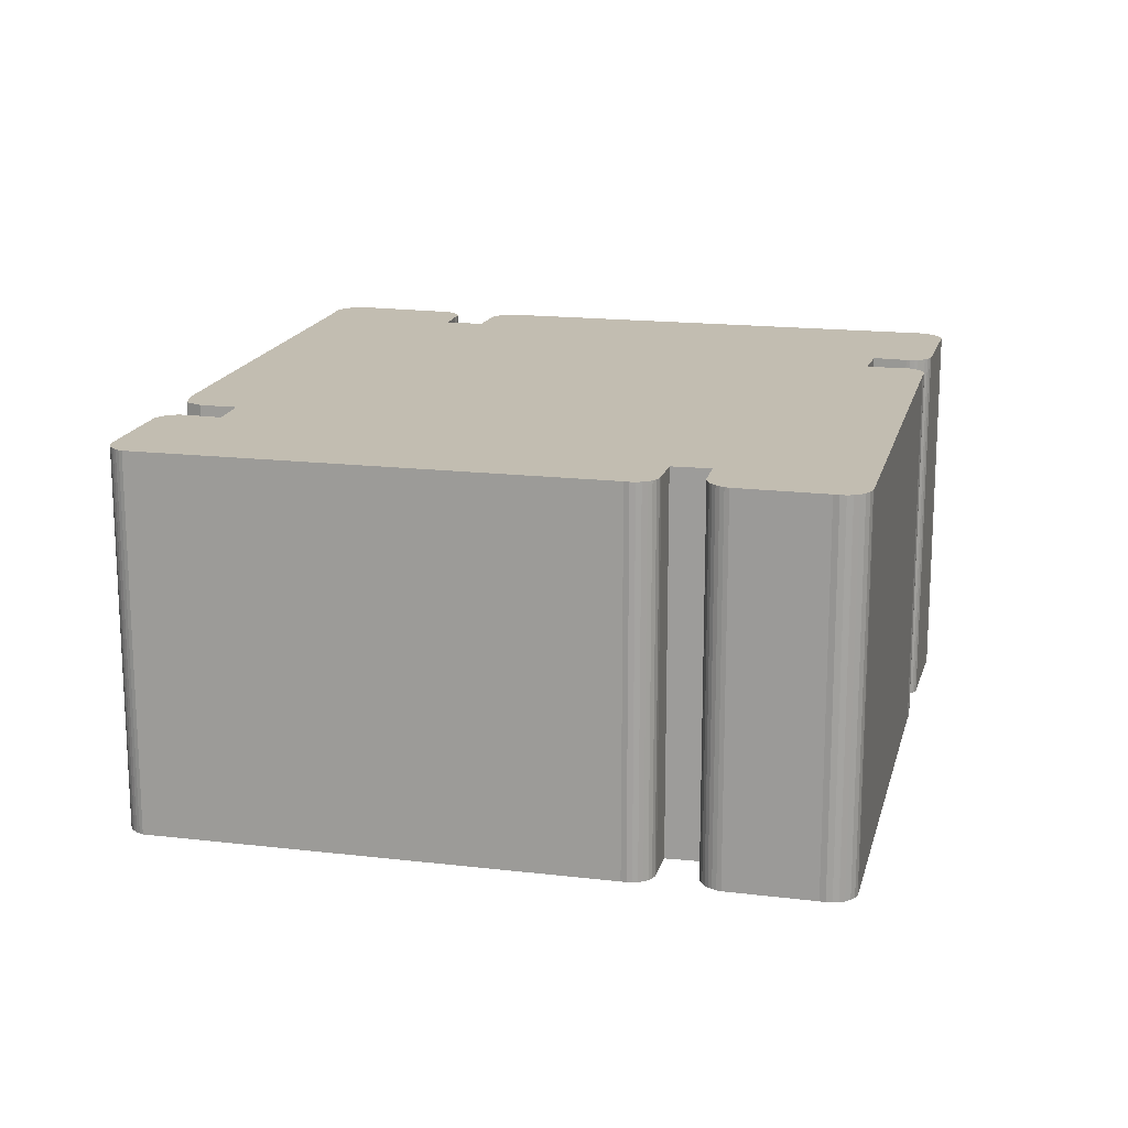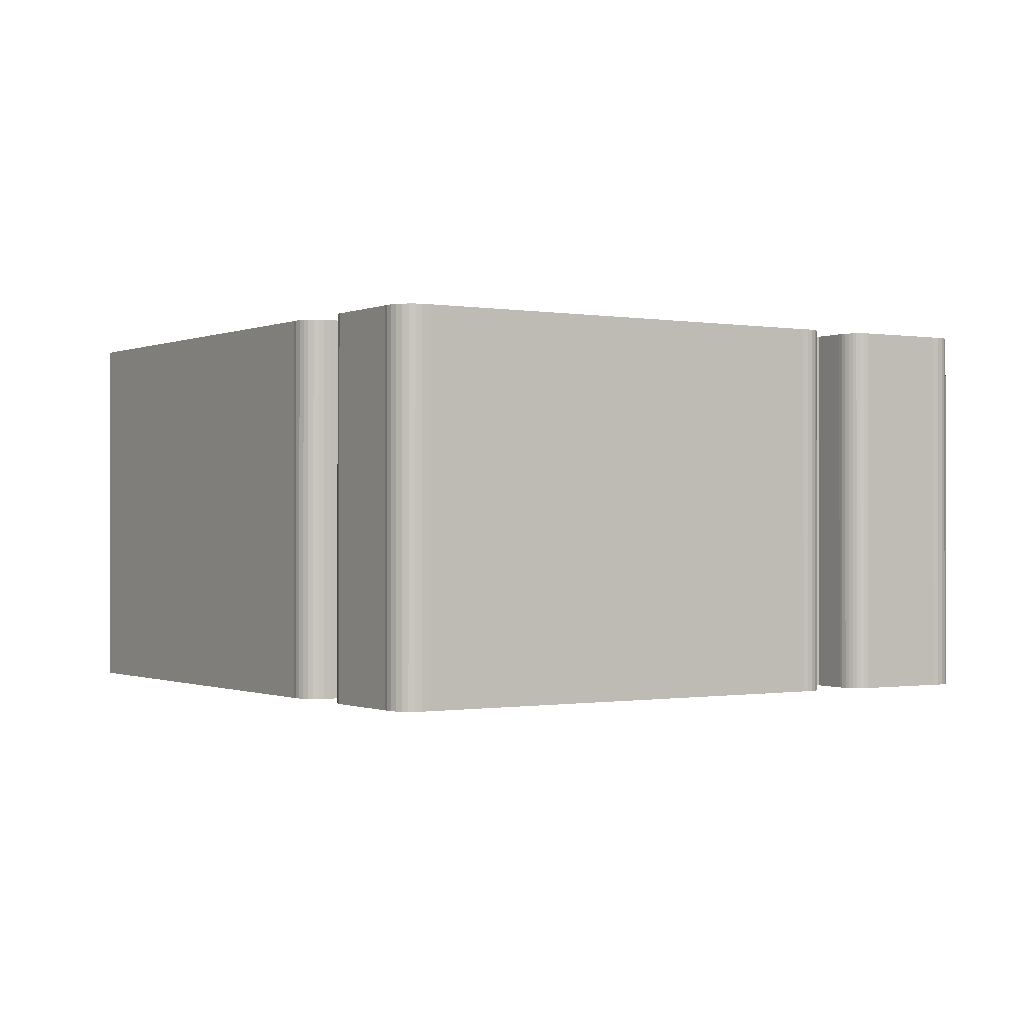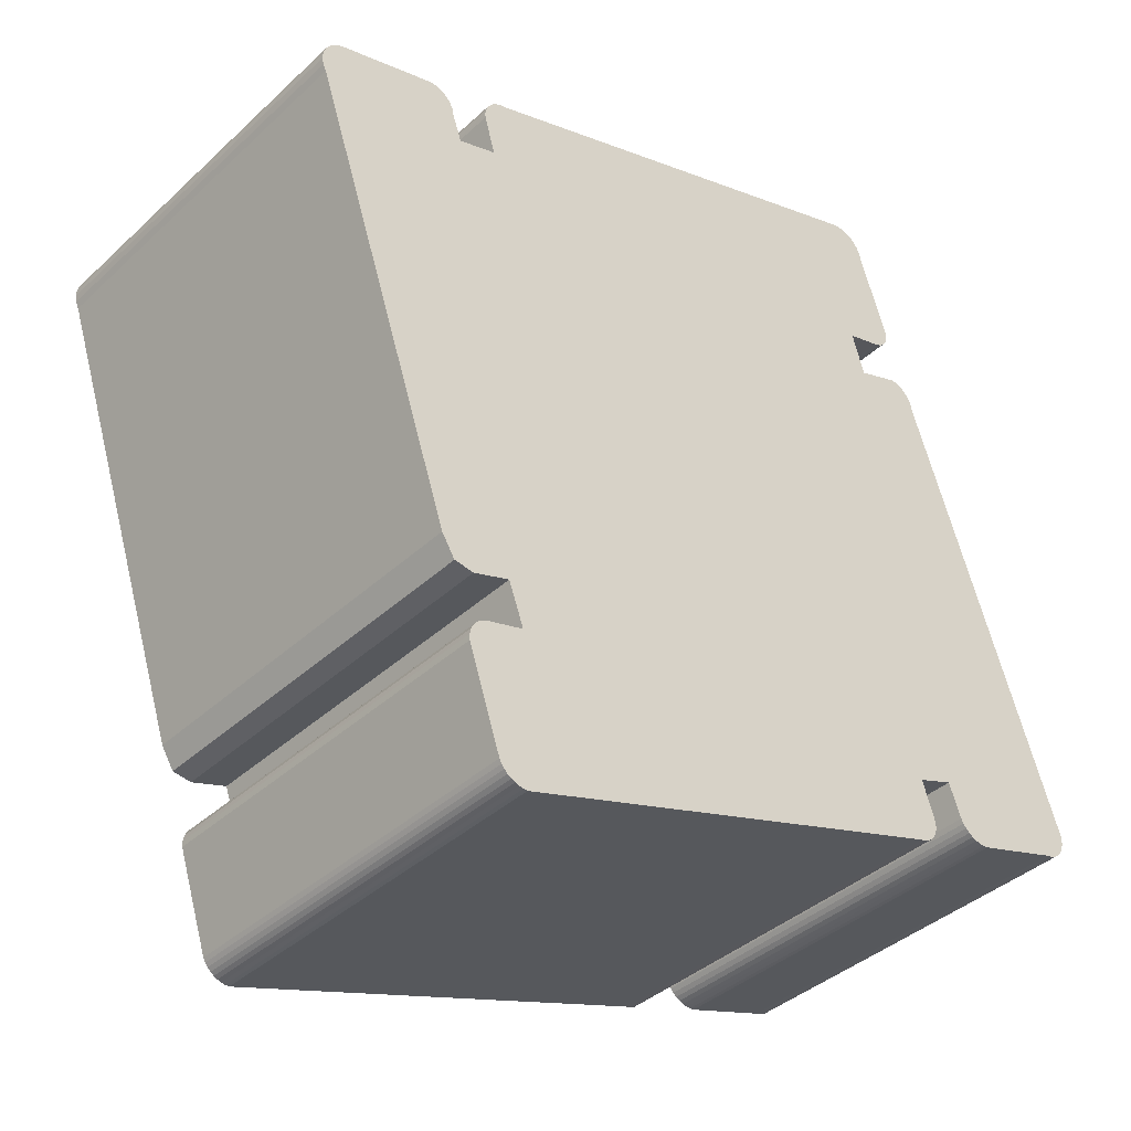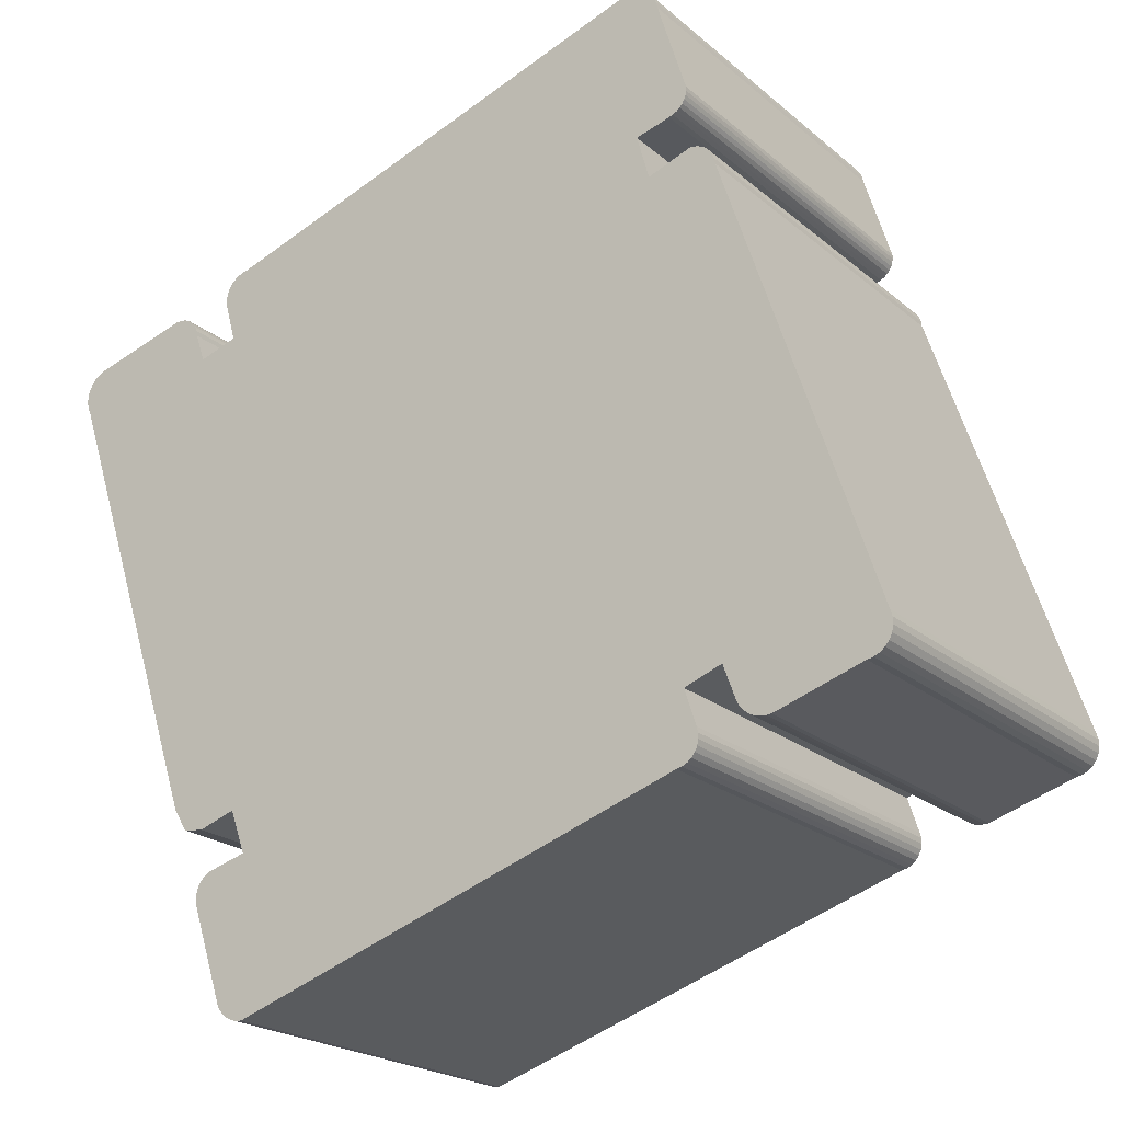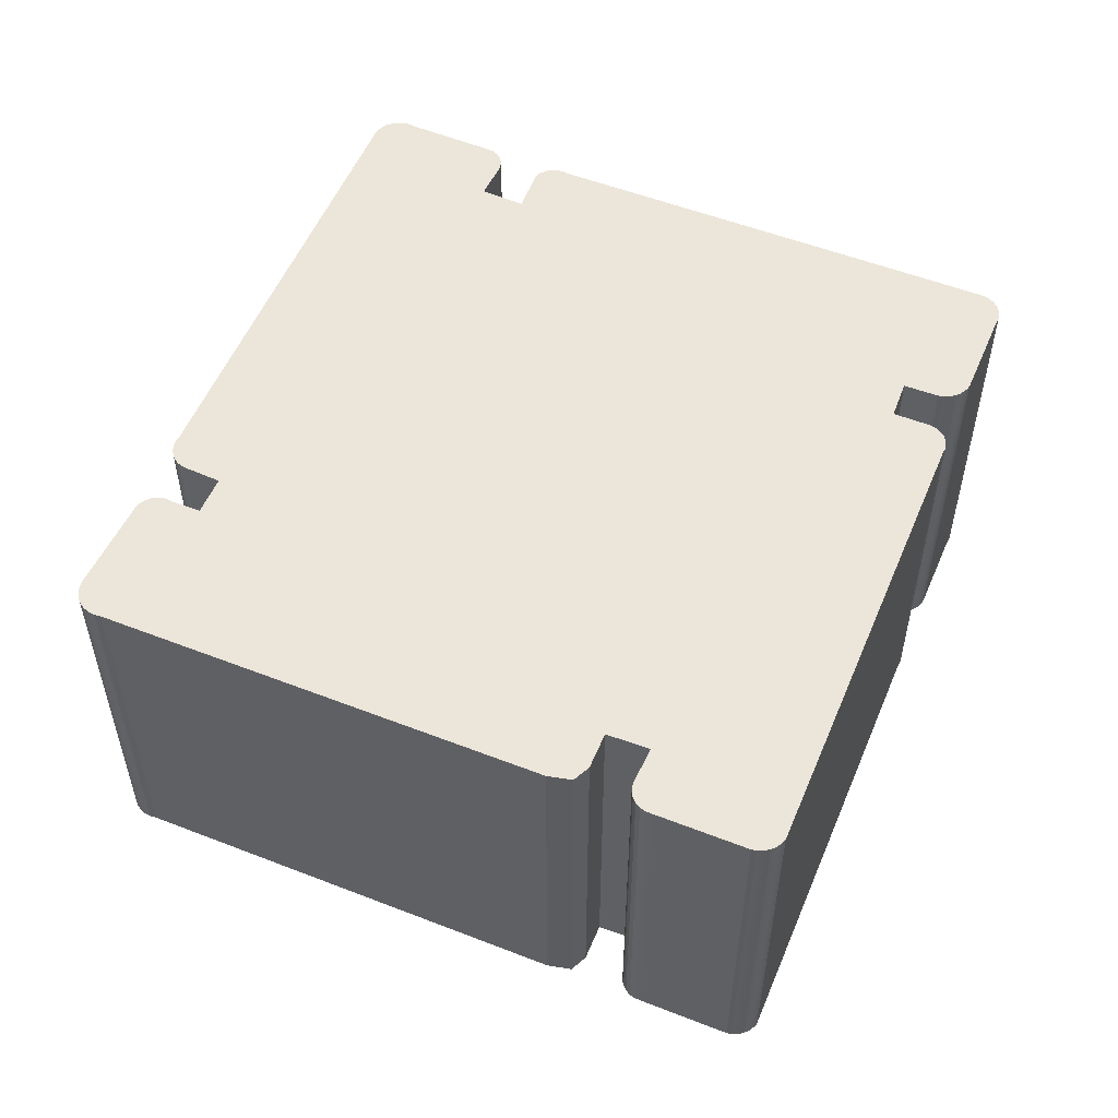
<metadata>
{"format":"obj","ext":"obj","renderer":"f3d","projection":"perspective","resolution":1024,"background":"white","views":[{"elev":17.0,"azim":-148.2,"up":"+Y"},{"elev":-0.5,"azim":-104.9,"up":"+Y"},{"elev":-39.0,"azim":138.9,"up":"+Z"},{"elev":-21.3,"azim":-145.4,"up":"+Z"},{"elev":54.2,"azim":130.9,"up":"+Y"}]}
</metadata>
<code>
v  25.38 14.64 -8.713
v  25.64 14.64 -8.498
v  25.52 14.64 -8.616
v  25.23 14.64 -8.783
v  25.75 14.64 -8.363
v  25.08 14.64 -8.832
v  25.83 14.64 -8.213
v  24.92 14.64 -8.859
v  26.96 14.64 -4.777
v  24.76 14.64 -8.863
v  17.62 14.64 -6.482
v  27.03 14.64 -4.557
v  27.04 14.64 -4.328
v  27 14.64 -4.103
v  26.89 14.64 -3.896
v  26.78 14.64 -3.754
v  26.64 14.64 -3.636
v  26.48 14.64 -3.548
v  26.31 14.64 -3.492
v  25 14.64 -3.12
v  25.57 14.64 -1.527
v  5.89 14.64 -0.07
v  28.04 14.64 16.22
v  7.291 14.64 -0.592
v  26.57 14.64 16.7
v  26.96 14.64 -1.989
v  28.2 14.64 -1.072
v  27.7 14.64 -1.891
v  33.7 14.64 15.47
v  17.22 14.64 -6.346
v  7.616 14.64 -3.143
v  33.82 14.64 15.72
v  33.87 14.64 15.98
v  33.86 14.64 16.25
v  33.78 14.64 16.51
v  7.413 14.64 -3.098
v  7.225 14.64 -3.007
v  33.66 14.64 16.72
v  7.063 14.64 -2.877
v  33.51 14.64 16.9
v  6.934 14.64 -2.713
v  33.32 14.64 17.04
v  6.846 14.64 -2.525
v  33.1 14.64 17.14
v  6.803 14.64 -2.323
v  6.806 14.64 -2.116
v  29.68 14.64 18.09
v  6.856 14.64 -1.915
v  28.4 14.64 17.3
v  29.47 14.64 18.16
v  28.43 14.64 17.51
v  29.24 14.64 18.17
v  28.52 14.64 17.71
v  29.02 14.64 18.12
v  28.65 14.64 17.88
v  28.81 14.64 18.02
v  4.928 14.64 -1.884
v  5.226 14.64 -1.657
v  5.086 14.64 -1.783
v  4.758 14.64 -1.956
v  5.342 14.64 -1.51
v  4.579 14.64 -1.998
v  5.431 14.64 -1.345
v  4.395 14.64 -2.01
v  4.212 14.64 -1.992
v  0.924 14.64 -0.927
v  26.99 14.64 18.18
v  27 14.64 18.35
v  26.99 14.64 18.52
v  0.697 14.64 -0.882
v  26.94 14.64 18.68
v  0.487 14.64 -0.786
v  26.88 14.64 18.83
v  0.303 14.64 -0.645
v  26.73 14.64 19.04
v  0.157 14.64 -0.466
v  26.53 14.64 19.2
v  0.049 14.64 -0.242
v  26.3 14.64 19.31
v  0 14.64 8.964e-16
v  26.05 14.64 19.36
v  0.01 14.64 0.248
v  23.04 14.64 20.38
v  0.081 14.64 0.486
v  8.311 14.64 17.62
v  5.725 14.64 17.29
v  16.15 14.64 22.68
v  6.694 14.64 18.21
v  5.759 14.64 17.51
v  5.84 14.64 17.71
v  6.544 14.64 18.2
v  6.397 14.64 18.17
v  5.965 14.64 17.89
v  6.257 14.64 18.11
v  6.127 14.64 18.03
v  8.774 14.64 19.27
v  9.275 14.64 24.99
v  7.484 14.64 19.62
v  7.328 14.64 19.68
v  7.183 14.64 19.76
v  7.056 14.64 19.86
v  6.95 14.64 19.99
v  6.872 14.64 20.12
v  6.818 14.64 20.27
v  6.792 14.64 20.43
v  6.793 14.64 20.58
v  7.875 14.64 24.06
v  9.046 14.64 25.04
v  7.926 14.64 24.3
v  8.813 14.64 25.03
v  8.031 14.64 24.53
v  8.587 14.64 24.98
v  8.184 14.64 24.72
v  8.377 14.64 24.88
v  6.257 -1.109e-15 18.11
v  6.397 -1.112e-15 18.17
v  6.544 -1.114e-15 18.2
v  6.694 -1.115e-15 18.21
v  8.311 -1.079e-15 17.62
v  8.587 -1.529e-15 24.98
v  8.813 -1.533e-15 25.03
v  9.046 -1.533e-15 25.04
v  9.275 -1.53e-15 24.99
v  16.15 -1.389e-15 22.68
v  23.04 -1.248e-15 20.38
v  26.05 -1.186e-15 19.36
v  26.3 -1.183e-15 19.31
v  26.53 -1.176e-15 19.2
v  26.73 -1.166e-15 19.04
v  26.88 -1.153e-15 18.83
v  26.94 -1.144e-15 18.68
v  26.57 -1.022e-15 16.7
v  28.04 -9.934e-16 16.22
v  33.32 -1.043e-15 17.04
v  33.51 -1.035e-15 16.9
v  29.02 -1.11e-15 18.12
v  29.24 -1.112e-15 18.17
v  29.47 -1.112e-15 18.16
v  33.1 -1.049e-15 17.14
v  29.68 -1.108e-15 18.09
v  33.66 -1.024e-15 16.72
v  33.78 -1.011e-15 16.51
v  25 1.91e-16 -3.12
v  26.31 2.138e-16 -3.492
v  26.48 2.173e-16 -3.548
v  26.64 2.226e-16 -3.636
v  26.78 2.299e-16 -3.754
v  26.89 2.386e-16 -3.896
v  27 2.512e-16 -4.103
v  26.99 -1.134e-15 18.52
v  27 -1.123e-15 18.35
v  26.99 -1.113e-15 18.18
v  33.86 -9.953e-16 16.25
v  33.87 -9.787e-16 15.98
v  33.82 -9.625e-16 15.72
v  33.7 -9.474e-16 15.47
v  28.2 6.564e-17 -1.072
v  25.57 9.35e-17 -1.527
v  27.04 2.65e-16 -4.328
v  27.03 2.79e-16 -4.557
v  26.96 2.925e-16 -4.777
v  25.83 5.029e-16 -8.213
v  5.89 4.286e-18 -0.07
v  5.431 8.236e-17 -1.345
v  27.7 1.158e-16 -1.891
v  25.75 5.121e-16 -8.363
v  25.64 5.204e-16 -8.498
v  25.52 5.276e-16 -8.616
v  25.38 5.335e-16 -8.713
v  25.23 5.378e-16 -8.783
v  5.342 9.246e-17 -1.51
v  5.226 1.015e-16 -1.657
v  5.086 1.092e-16 -1.783
v  4.928 1.154e-16 -1.884
v  4.758 1.198e-16 -1.956
v  8.774 -1.18e-15 19.27
v  7.484 -1.202e-15 19.62
v  7.328 -1.205e-15 19.68
v  26.96 1.218e-16 -1.989
v  25.08 5.408e-16 -8.832
v  24.92 5.425e-16 -8.859
v  24.76 5.427e-16 -8.863
v  7.616 1.925e-16 -3.143
v  17.62 3.969e-16 -6.482
v  17.22 3.886e-16 -6.346
v  7.413 1.897e-16 -3.098
v  7.291 3.625e-17 -0.592
v  4.579 1.223e-16 -1.998
v  4.395 1.231e-16 -2.01
v  4.212 1.22e-16 -1.992
v  0.924 5.676e-17 -0.927
v  0.697 5.401e-17 -0.882
v  0.487 4.813e-17 -0.786
v  0.303 3.949e-17 -0.645
v  0.157 2.853e-17 -0.466
v  0.049 1.482e-17 -0.242
v  7.183 -1.21e-15 19.76
v  7.056 -1.216e-15 19.86
v  6.95 -1.224e-15 19.99
v  6.872 -1.232e-15 20.12
v  7.225 1.841e-16 -3.007
v  7.063 1.762e-16 -2.877
v  6.934 1.661e-16 -2.713
v  6.846 1.546e-16 -2.525
v  0 0 0
v  0.01 -1.519e-17 0.248
v  0.081 -2.976e-17 0.486
v  5.725 -1.059e-15 17.29
v  5.759 -1.072e-15 17.51
v  5.84 -1.084e-15 17.71
v  6.818 -1.241e-15 20.27
v  6.792 -1.251e-15 20.43
v  6.793 -1.26e-15 20.58
v  7.875 -1.473e-15 24.06
v  7.926 -1.488e-15 24.3
v  28.4 -1.059e-15 17.3
v  28.43 -1.072e-15 17.51
v  6.803 1.422e-16 -2.323
v  6.806 1.296e-16 -2.116
v  6.856 1.173e-16 -1.915
v  5.965 -1.095e-15 17.89
v  6.127 -1.104e-15 18.03
v  8.031 -1.502e-15 24.53
v  8.184 -1.514e-15 24.72
v  8.377 -1.523e-15 24.88
v  28.52 -1.084e-15 17.71
v  28.65 -1.095e-15 17.88
v  28.81 -1.103e-15 18.02
g defaultobject
f 1 2 3
f 2 1 4
f 2 4 5
f 5 4 6
f 5 6 7
f 7 6 8
f 7 8 9
f 9 8 10
f 9 10 11
f 9 11 12
f 12 11 13
f 13 11 14
f 14 11 15
f 15 11 16
f 16 11 17
f 17 11 18
f 18 11 19
f 19 11 20
f 20 11 21
f 22 23 24
f 23 22 25
f 26 27 28
f 27 26 29
f 29 26 21
f 29 21 11
f 29 11 30
f 29 30 31
f 29 31 32
f 32 31 33
f 33 31 34
f 34 31 35
f 35 31 36
f 35 36 37
f 35 37 38
f 38 37 39
f 38 39 40
f 40 39 41
f 40 41 42
f 42 41 43
f 42 43 44
f 44 43 45
f 44 45 46
f 44 46 23
f 44 23 47
f 23 46 48
f 23 48 24
f 47 23 49
f 47 49 50
f 50 49 51
f 50 51 52
f 52 51 53
f 52 53 54
f 54 53 55
f 54 55 56
f 57 58 59
f 58 57 60
f 58 60 61
f 61 60 62
f 61 62 63
f 63 62 64
f 63 64 22
f 22 64 65
f 22 65 66
f 22 66 25
f 25 66 67
f 67 66 68
f 68 66 69
f 69 66 70
f 69 70 71
f 71 70 72
f 71 72 73
f 73 72 74
f 73 74 75
f 75 74 76
f 75 76 77
f 77 76 78
f 77 78 79
f 79 78 80
f 79 80 81
f 81 80 82
f 81 82 83
f 83 82 84
f 83 84 85
f 85 84 86
f 83 85 87
f 85 86 88
f 88 86 89
f 88 89 90
f 88 90 91
f 91 90 92
f 92 90 93
f 92 93 94
f 94 93 95
f 87 96 97
f 96 87 85
f 97 96 98
f 97 98 99
f 97 99 100
f 97 100 101
f 97 101 102
f 97 102 103
f 97 103 104
f 97 104 105
f 97 105 106
f 97 106 107
f 97 107 108
f 108 107 109
f 108 109 110
f 110 109 111
f 110 111 112
f 112 111 113
f 112 113 114
f 115 92 94
f 92 115 116
f 116 91 92
f 91 116 117
f 117 88 91
f 88 117 118
f 118 85 88
f 85 118 119
f 120 110 112
f 110 120 121
f 121 108 110
f 108 121 122
f 122 97 108
f 97 122 123
f 123 87 97
f 87 123 83
f 83 123 81
f 81 123 124
f 81 124 125
f 81 125 126
f 126 79 81
f 79 126 127
f 127 77 79
f 77 127 128
f 128 75 77
f 75 128 129
f 129 73 75
f 73 129 130
f 130 71 73
f 71 130 131
f 132 23 25
f 23 132 133
f 134 40 42
f 40 134 135
f 136 52 54
f 52 136 137
f 137 50 52
f 50 137 138
f 138 47 50
f 47 138 44
f 44 138 139
f 139 138 140
f 139 42 44
f 42 139 134
f 135 38 40
f 38 135 141
f 141 35 38
f 35 141 142
f 143 19 20
f 19 143 144
f 144 18 19
f 18 144 145
f 145 17 18
f 17 145 146
f 146 16 17
f 16 146 147
f 147 15 16
f 15 147 148
f 148 14 15
f 14 148 149
f 131 69 71
f 69 131 150
f 150 68 69
f 68 150 151
f 151 67 68
f 67 151 152
f 152 25 67
f 25 152 132
f 142 34 35
f 34 142 153
f 153 33 34
f 33 153 154
f 154 32 33
f 32 154 155
f 156 27 29
f 27 156 157
f 158 20 21
f 20 158 143
f 149 13 14
f 13 149 159
f 159 12 13
f 12 159 160
f 160 9 12
f 9 160 161
f 161 7 9
f 7 161 162
f 163 63 22
f 63 163 164
f 155 29 32
f 29 155 156
f 157 28 27
f 28 157 165
f 162 5 7
f 5 162 166
f 166 2 5
f 2 166 167
f 167 3 2
f 3 167 168
f 168 1 3
f 1 168 169
f 169 4 1
f 4 169 170
f 164 61 63
f 61 164 171
f 171 58 61
f 58 171 172
f 172 59 58
f 59 172 173
f 173 57 59
f 57 173 174
f 174 60 57
f 60 174 175
f 176 98 96
f 98 176 177
f 177 99 98
f 99 177 178
f 165 26 28
f 26 165 179
f 179 21 26
f 21 179 158
f 170 6 4
f 6 170 180
f 180 8 6
f 8 180 181
f 181 10 8
f 10 181 182
f 182 11 10
f 11 182 30
f 30 182 31
f 31 182 183
f 183 182 184
f 183 184 185
f 183 36 31
f 36 183 186
f 187 22 24
f 22 187 163
f 175 62 60
f 62 175 188
f 188 64 62
f 64 188 189
f 189 65 64
f 65 189 190
f 190 66 65
f 66 190 191
f 191 70 66
f 70 191 192
f 192 72 70
f 72 192 193
f 193 74 72
f 74 193 194
f 194 76 74
f 76 194 195
f 195 78 76
f 78 195 196
f 178 100 99
f 100 178 197
f 197 101 100
f 101 197 198
f 198 102 101
f 102 198 199
f 199 103 102
f 103 199 200
f 186 37 36
f 37 186 201
f 201 39 37
f 39 201 202
f 202 41 39
f 41 202 203
f 203 43 41
f 43 203 204
f 196 80 78
f 80 196 205
f 205 82 80
f 82 205 206
f 206 84 82
f 84 206 207
f 207 86 84
f 86 207 208
f 208 89 86
f 89 208 209
f 209 90 89
f 90 209 210
f 119 96 85
f 96 119 176
f 200 104 103
f 104 200 211
f 211 105 104
f 105 211 212
f 212 106 105
f 106 212 213
f 213 107 106
f 107 213 214
f 214 109 107
f 109 214 215
f 133 49 23
f 49 133 216
f 216 51 49
f 51 216 217
f 204 45 43
f 45 204 218
f 218 46 45
f 46 218 219
f 219 48 46
f 48 219 220
f 220 24 48
f 24 220 187
f 210 93 90
f 93 210 221
f 221 95 93
f 95 221 222
f 222 94 95
f 94 222 115
f 215 111 109
f 111 215 223
f 223 113 111
f 113 223 224
f 224 114 113
f 114 224 225
f 225 112 114
f 112 225 120
f 217 53 51
f 53 217 226
f 226 55 53
f 55 226 227
f 227 56 55
f 56 227 228
f 228 54 56
f 54 228 136
f 150 152 151
f 152 150 132
f 132 150 131
f 132 131 130
f 132 130 129
f 132 129 128
f 121 176 122
f 176 121 177
f 177 121 120
f 177 120 225
f 177 225 224
f 177 224 223
f 177 223 215
f 177 215 214
f 177 214 213
f 177 213 178
f 178 213 197
f 197 213 198
f 198 213 199
f 199 213 200
f 200 213 211
f 211 213 212
f 149 160 159
f 160 149 161
f 161 149 148
f 161 148 162
f 162 148 147
f 162 147 146
f 162 146 145
f 162 145 144
f 162 144 143
f 162 143 166
f 166 143 167
f 167 143 168
f 168 143 169
f 169 143 170
f 170 143 180
f 180 143 181
f 153 155 154
f 155 153 142
f 155 142 156
f 156 142 141
f 156 141 157
f 157 141 135
f 157 135 134
f 157 134 139
f 157 139 140
f 157 140 138
f 157 138 137
f 157 137 136
f 157 136 228
f 157 228 227
f 157 227 226
f 157 226 217
f 157 217 216
f 157 216 133
f 157 133 165
f 165 133 132
f 165 132 179
f 179 132 158
f 158 132 128
f 158 128 127
f 158 127 126
f 158 126 125
f 158 125 143
f 143 125 181
f 181 125 182
f 182 125 184
f 184 125 124
f 184 124 185
f 185 124 183
f 183 124 123
f 183 123 176
f 176 123 122
f 183 176 119
f 183 119 118
f 183 118 186
f 186 118 187
f 187 118 163
f 163 118 117
f 163 117 116
f 163 116 115
f 163 115 222
f 163 222 221
f 163 221 164
f 164 221 210
f 164 210 209
f 164 209 208
f 164 208 207
f 164 207 171
f 171 207 172
f 172 207 173
f 173 207 174
f 174 207 175
f 175 207 188
f 188 207 189
f 189 207 190
f 190 207 191
f 191 207 192
f 192 207 193
f 193 207 194
f 194 207 195
f 195 207 196
f 196 207 206
f 196 206 205
f 187 201 186
f 201 187 220
f 201 220 202
f 202 220 203
f 203 220 204
f 204 220 219
f 204 219 218

</code>
